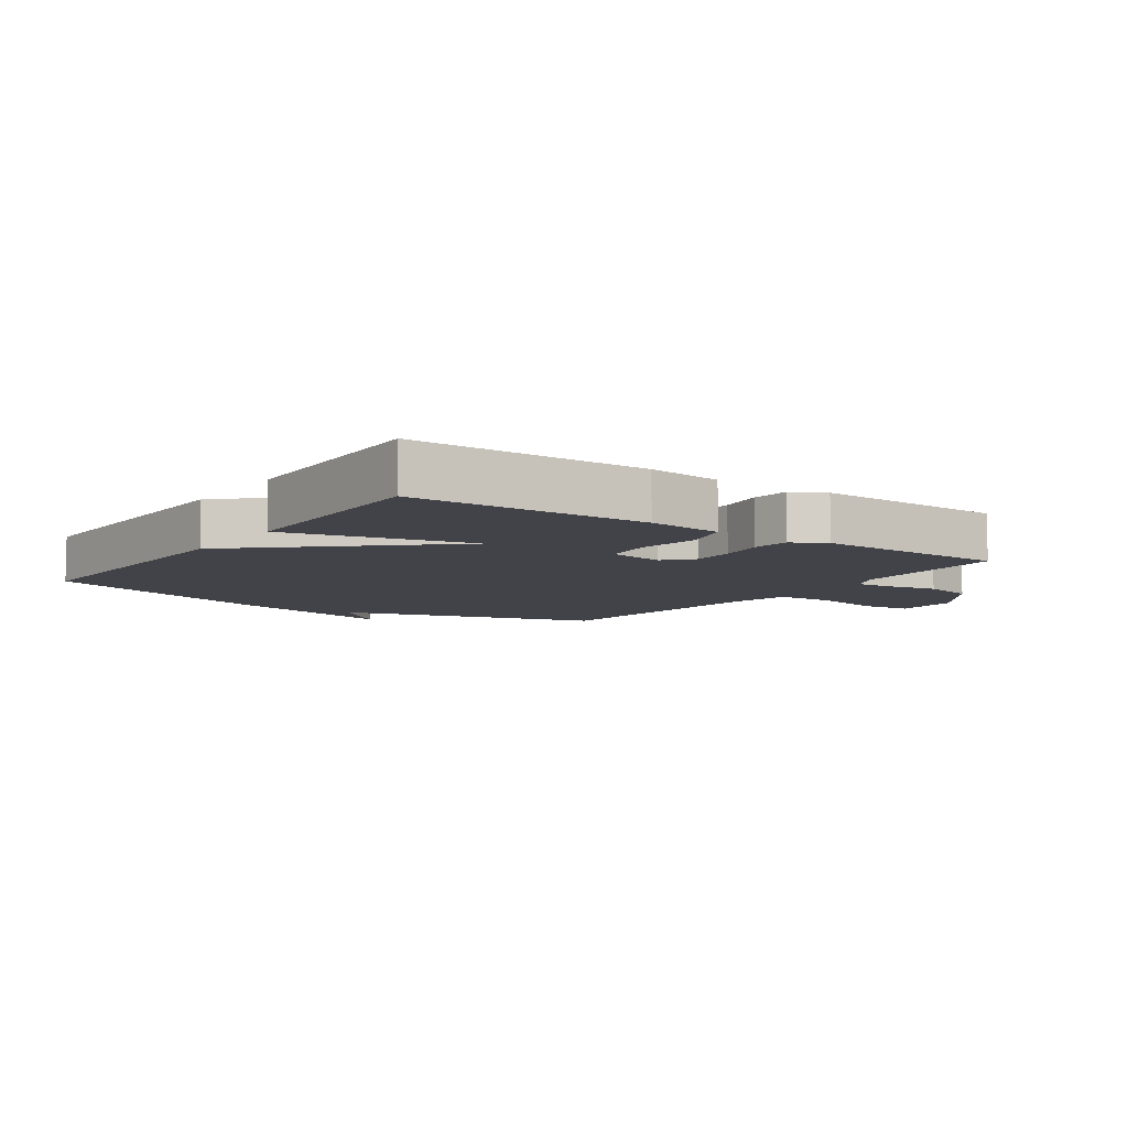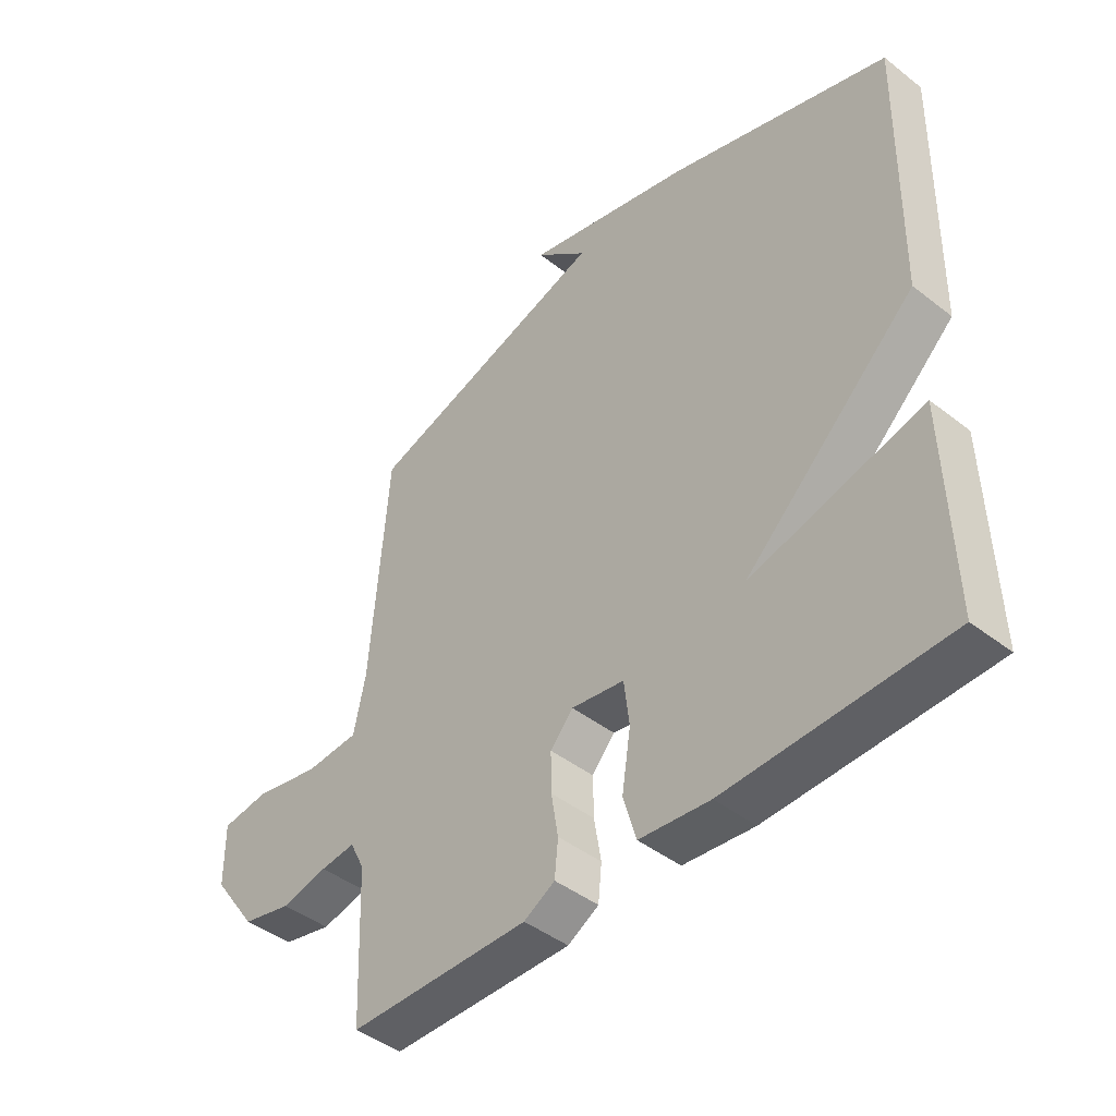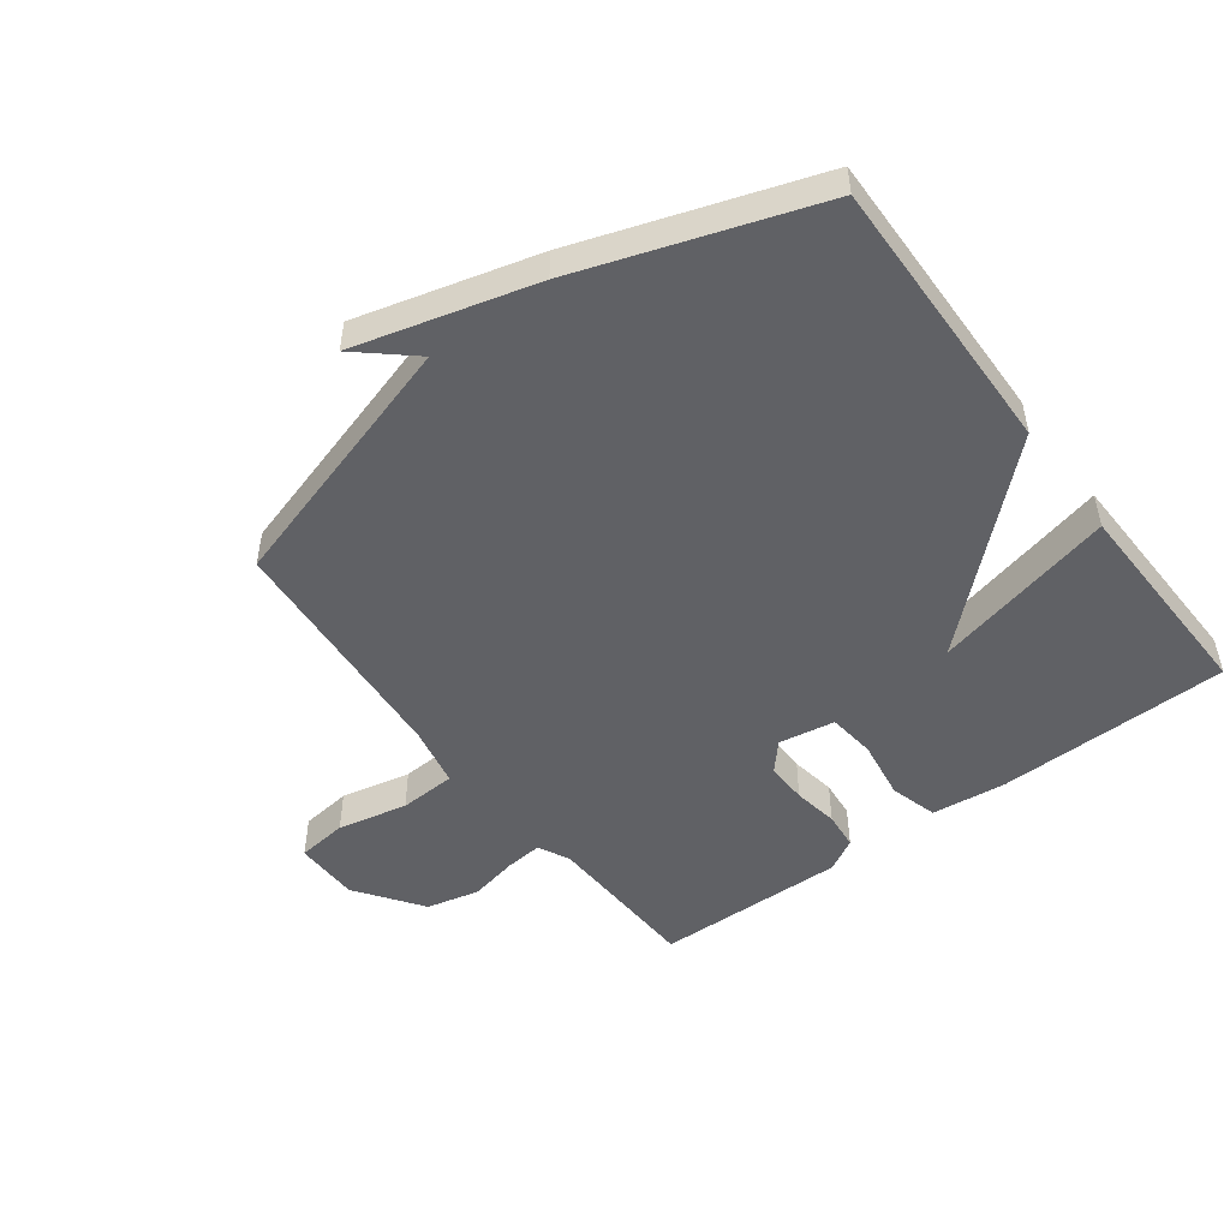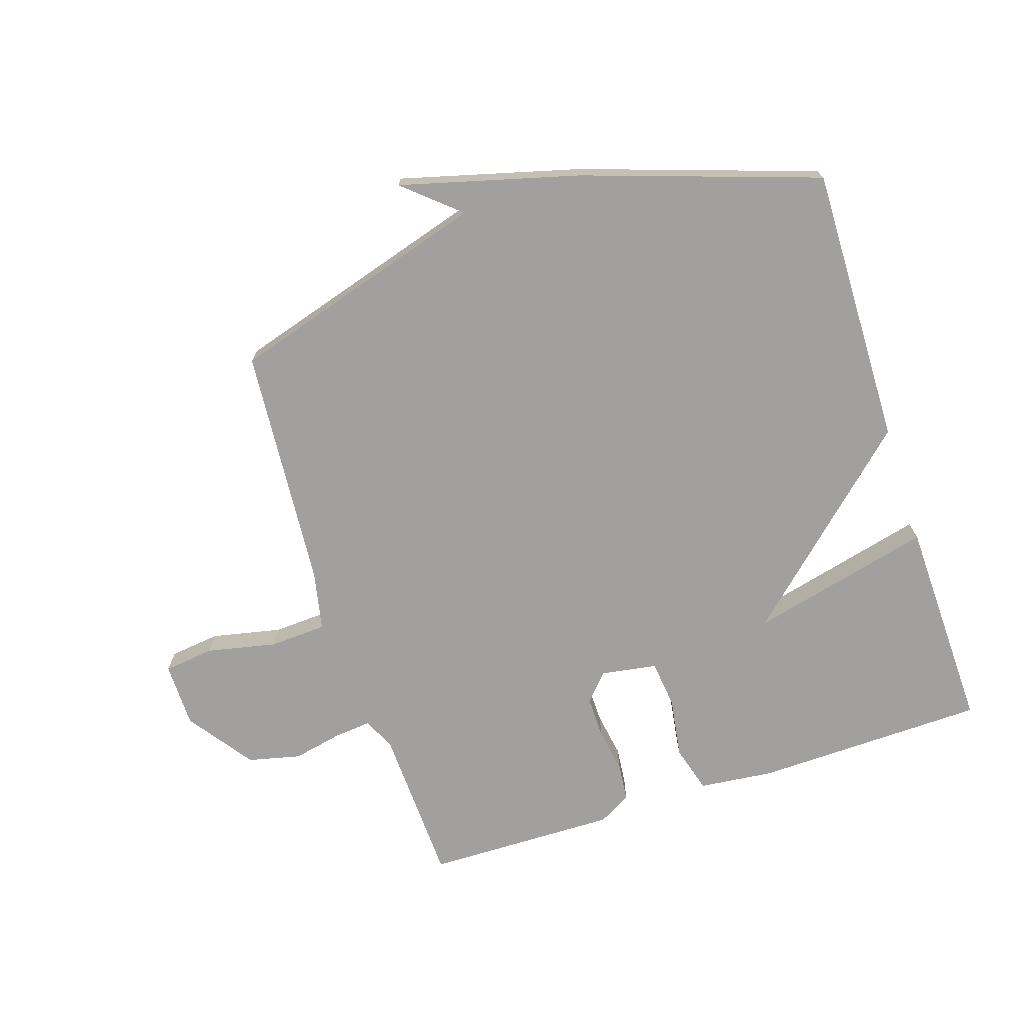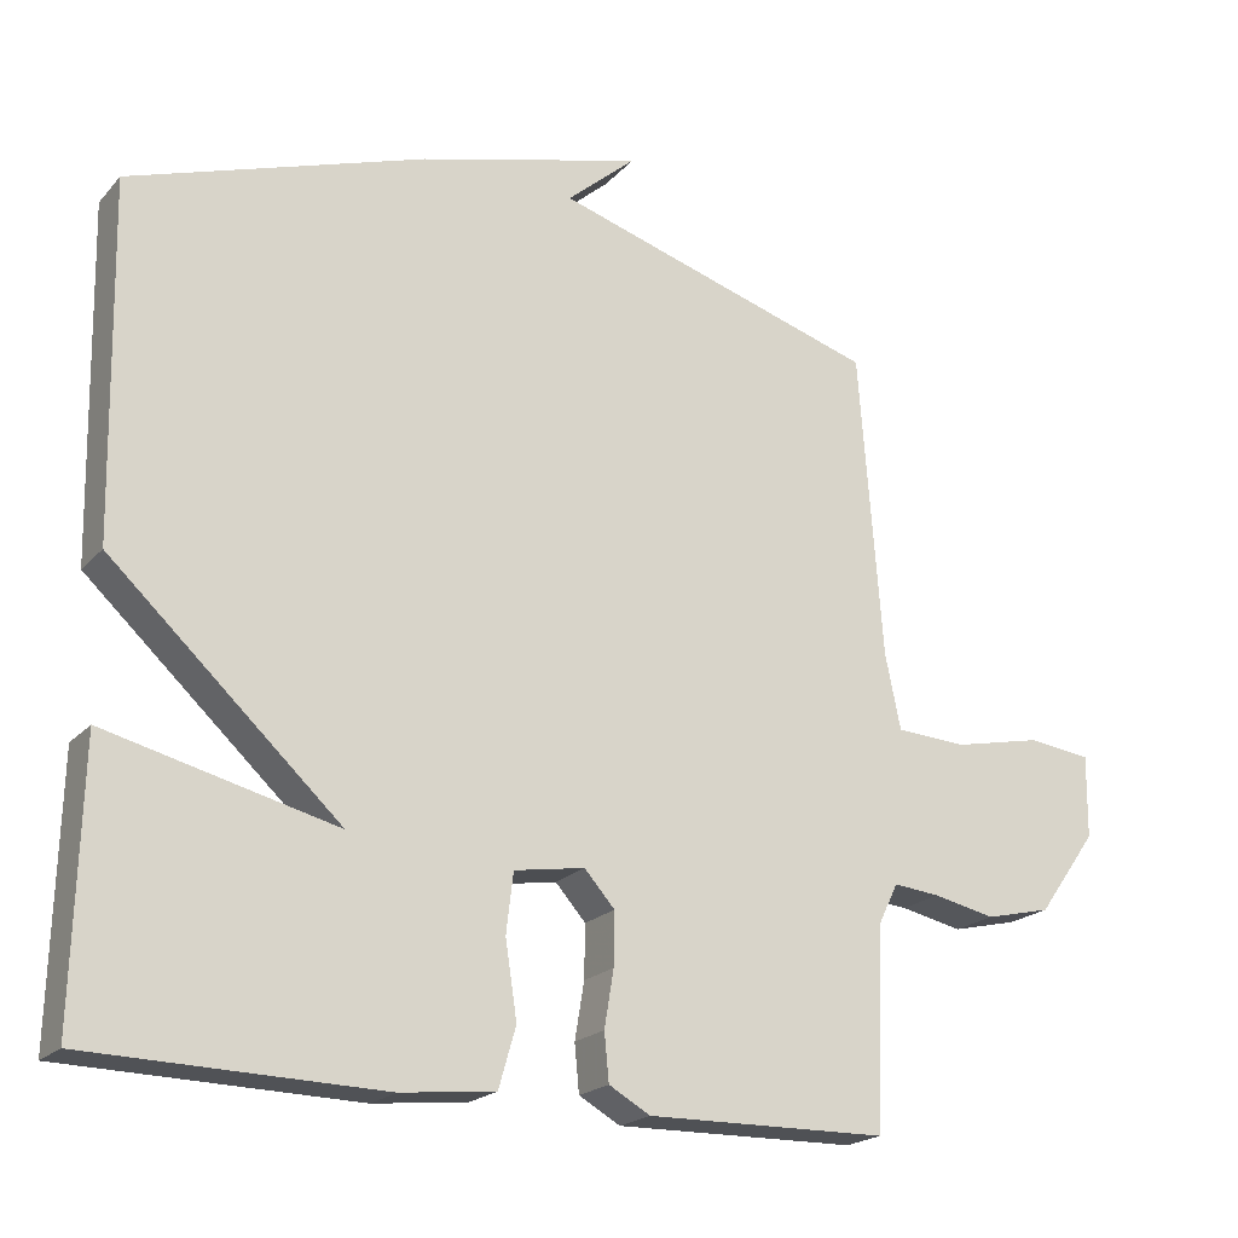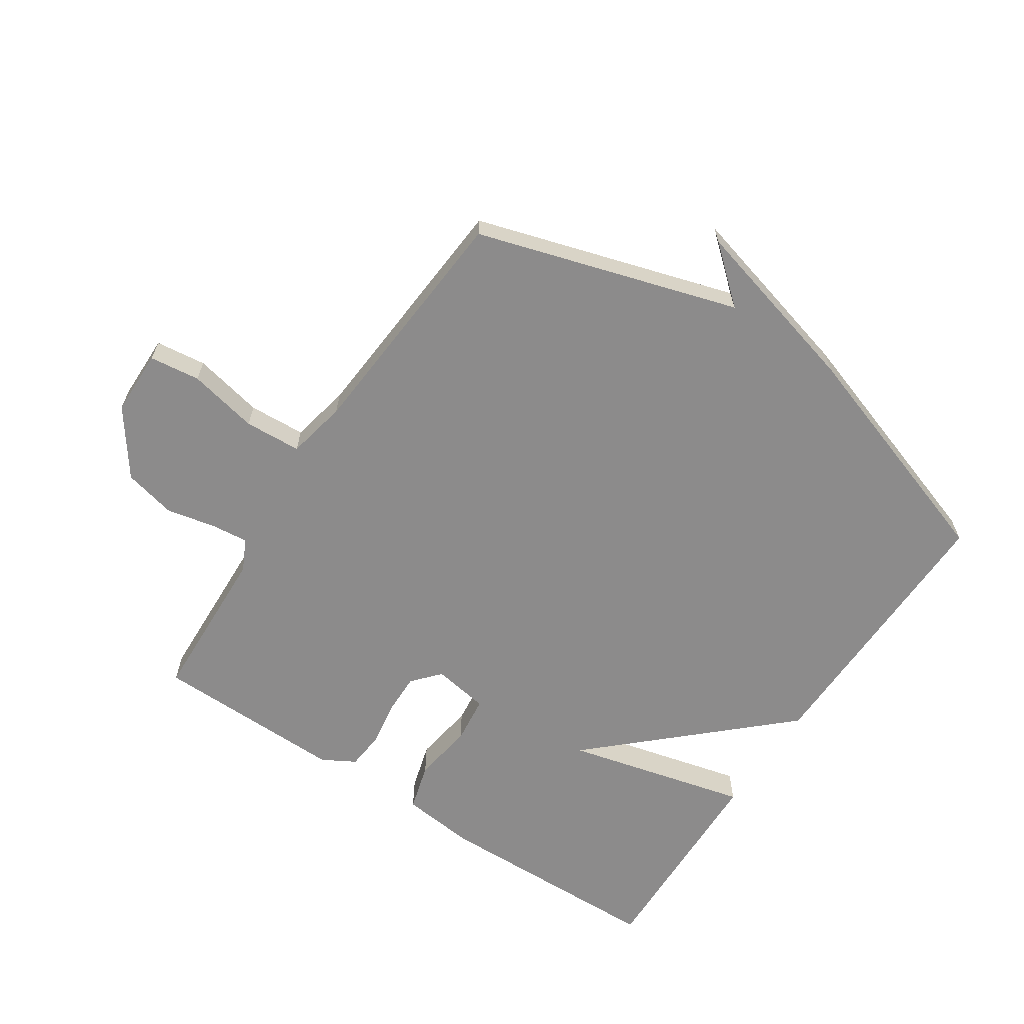
<metadata>
{"format":"obj","ext":"obj","renderer":"f3d","projection":"perspective","resolution":1024,"background":"white","views":[{"elev":-7.6,"azim":144.6,"up":"+Y"},{"elev":-44.3,"azim":47.7,"up":"+Z"},{"elev":-49.4,"azim":36.7,"up":"+Y"},{"elev":-71.8,"azim":18.0,"up":"+Y"},{"elev":-20.4,"azim":150.7,"up":"+Z"},{"elev":-64.0,"azim":-33.5,"up":"+Y"}]}
</metadata>
<code>
v 0.5 0.07 0.5
v 0.491 0.07 0.047
v 0.195 0.07 -0.226
v 0.491 0.07 -0.153
v 0.5 0.07 -0.5
v 0.124 0.07 -0.509
v 0.003 0.07 -0.496
v -0.019 0.07 -0.419
v -0.004 0.07 -0.321
v -0.013 0.07 -0.244
v -0.104 0.07 -0.229
v -0.143 0.07 -0.273
v -0.142 0.07 -0.341
v -0.13 0.07 -0.414
v -0.136 0.07 -0.475
v -0.189 0.07 -0.505
v -0.5 0.07 -0.5
v -0.51 0.07 -0.242
v -0.535 0.07 -0.191
v -0.595 0.07 -0.197
v -0.675 0.07 -0.214
v -0.76 0.07 -0.194
v -0.836 0.07 -0.088
v -0.837 0.07 0.018
v -0.755 0.07 0.028
v -0.642 0.07 0.004
v -0.55 0.07 0.009
v -0.53 0.07 0.106
v -0.5 0.07 0.5
v -0.079 0.07 0.627
v -0.168 0.07 0.704
v 0.121 0.07 0.627
v 0.5 0 0.5
v 0.491 0 0.047
v 0.195 0 -0.226
v 0.491 0 -0.153
v 0.5 0 -0.5
v 0.124 0 -0.509
v 0.003 0 -0.496
v -0.019 0 -0.419
v -0.004 0 -0.321
v -0.013 0 -0.244
v -0.104 0 -0.229
v -0.143 0 -0.273
v -0.142 0 -0.341
v -0.13 0 -0.414
v -0.136 0 -0.475
v -0.189 0 -0.505
v -0.5 0 -0.5
v -0.51 0 -0.242
v -0.535 0 -0.191
v -0.595 0 -0.197
v -0.675 0 -0.214
v -0.76 0 -0.194
v -0.836 0 -0.088
v -0.837 0 0.018
v -0.755 0 0.028
v -0.642 0 0.004
v -0.55 0 0.009
v -0.53 0 0.106
v -0.5 0 0.5
v -0.079 0 0.627
v -0.168 0 0.704
v 0.121 0 0.627
f 30 31 32 1
f 1 2 3
f 30 1 3
f 29 30 3
f 28 29 3
f 27 28 3
f 26 27 3
f 24 25 26
f 23 24 26
f 22 23 26
f 21 22 26
f 20 21 26
f 19 20 26
f 19 26 3
f 16 17 18
f 15 16 18
f 14 15 18
f 13 14 18
f 12 13 18 19
f 11 12 19
f 7 8 9
f 6 7 9
f 5 6 9
f 4 5 9
f 3 4 9
f 3 9 10
f 11 19 3
f 3 10 11
f 33 64 63 62
f 35 34 33
f 35 33 62
f 35 62 61
f 35 61 60
f 35 60 59
f 35 59 58
f 58 57 56
f 58 56 55
f 58 55 54
f 58 54 53
f 58 53 52
f 58 52 51
f 35 58 51
f 50 49 48
f 50 48 47
f 50 47 46
f 50 46 45
f 51 50 45 44
f 51 44 43
f 41 40 39
f 41 39 38
f 41 38 37
f 41 37 36
f 41 36 35
f 42 41 35
f 35 51 43
f 43 42 35
f 1 33 34 2
f 2 34 35 3
f 3 35 36 4
f 4 36 37 5
f 5 37 38 6
f 6 38 39 7
f 7 39 40 8
f 8 40 41 9
f 9 41 42 10
f 10 42 43 11
f 11 43 44 12
f 12 44 45 13
f 13 45 46 14
f 14 46 47 15
f 15 47 48 16
f 16 48 49 17
f 17 49 50 18
f 18 50 51 19
f 19 51 52 20
f 20 52 53 21
f 21 53 54 22
f 22 54 55 23
f 23 55 56 24
f 24 56 57 25
f 25 57 58 26
f 26 58 59 27
f 27 59 60 28
f 28 60 61 29
f 29 61 62 30
f 30 62 63 31
f 31 63 64 32
f 32 64 33 1

</code>
